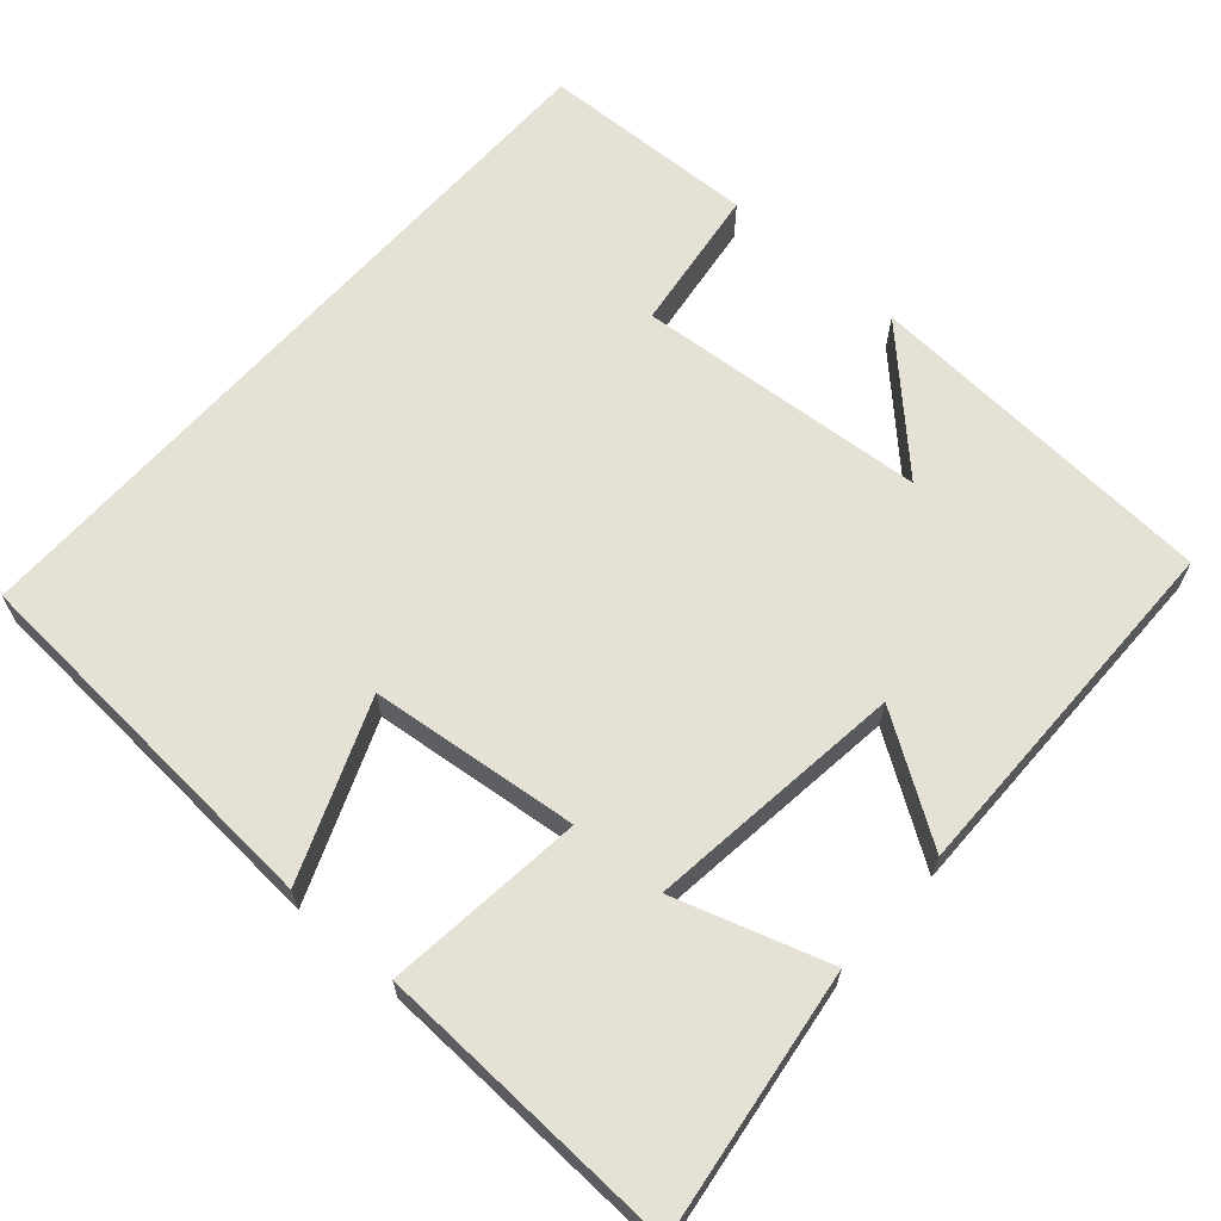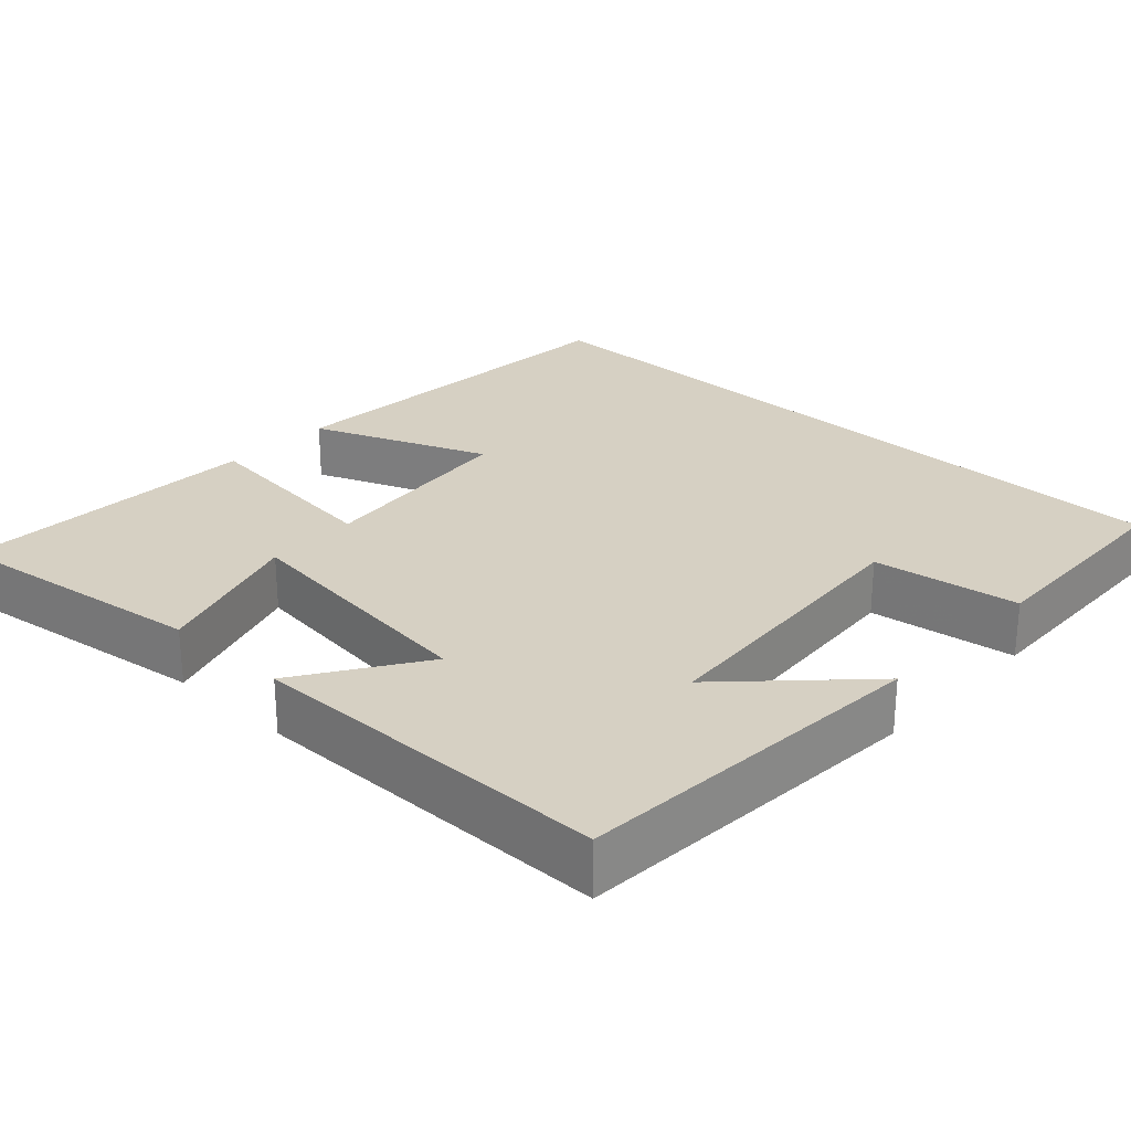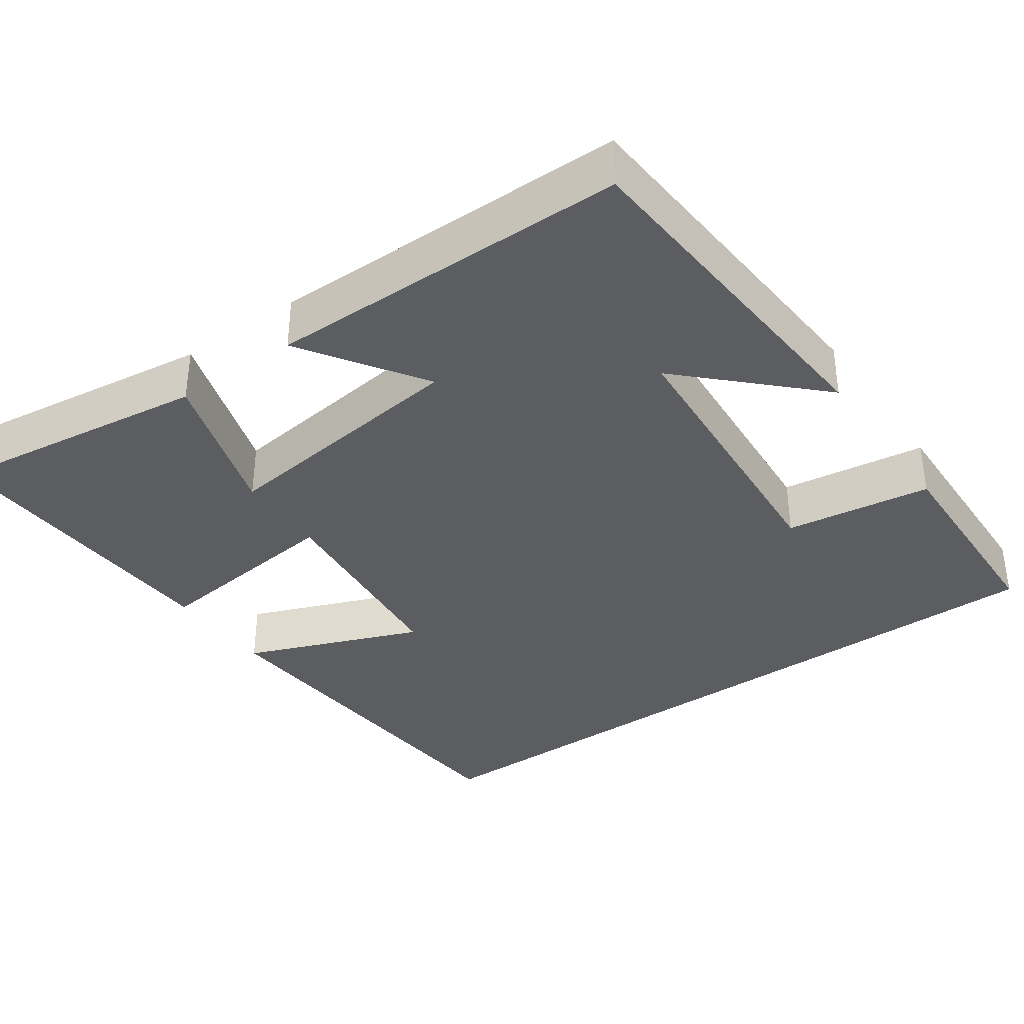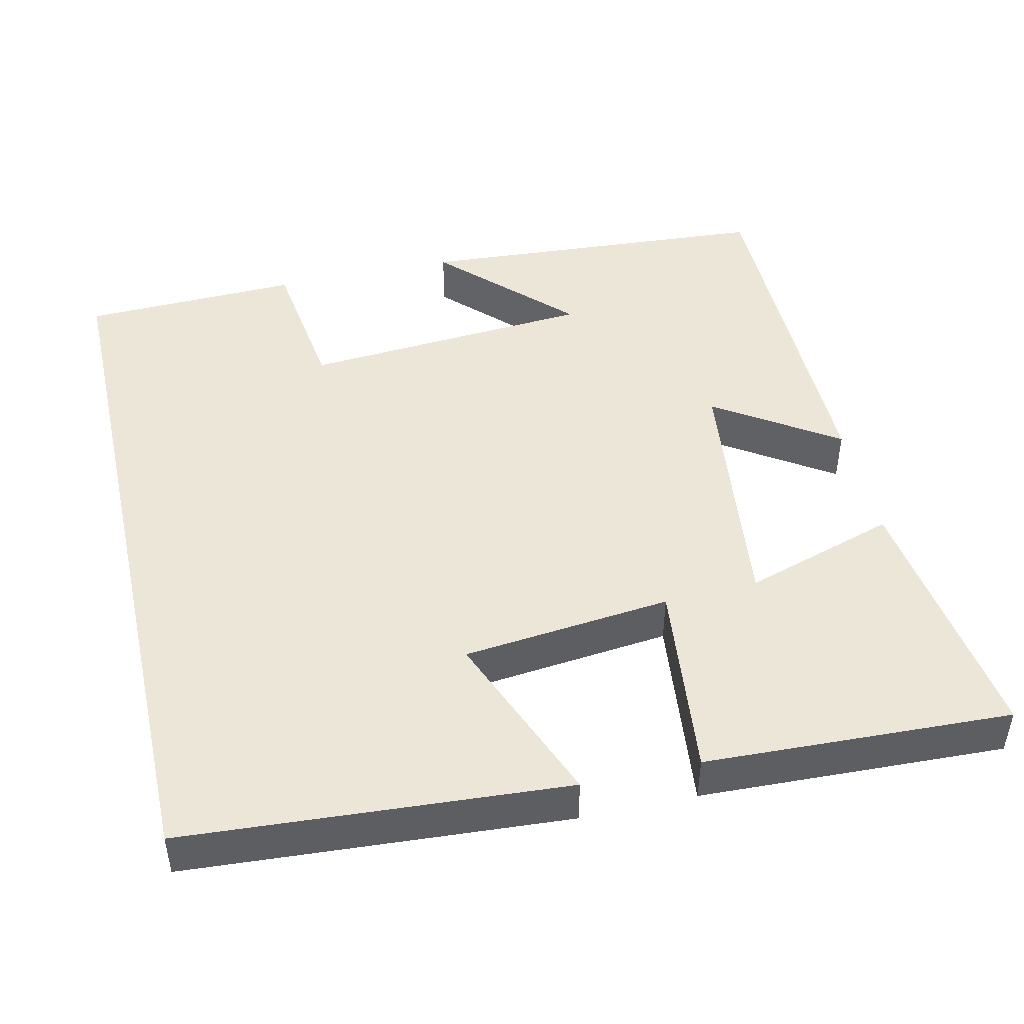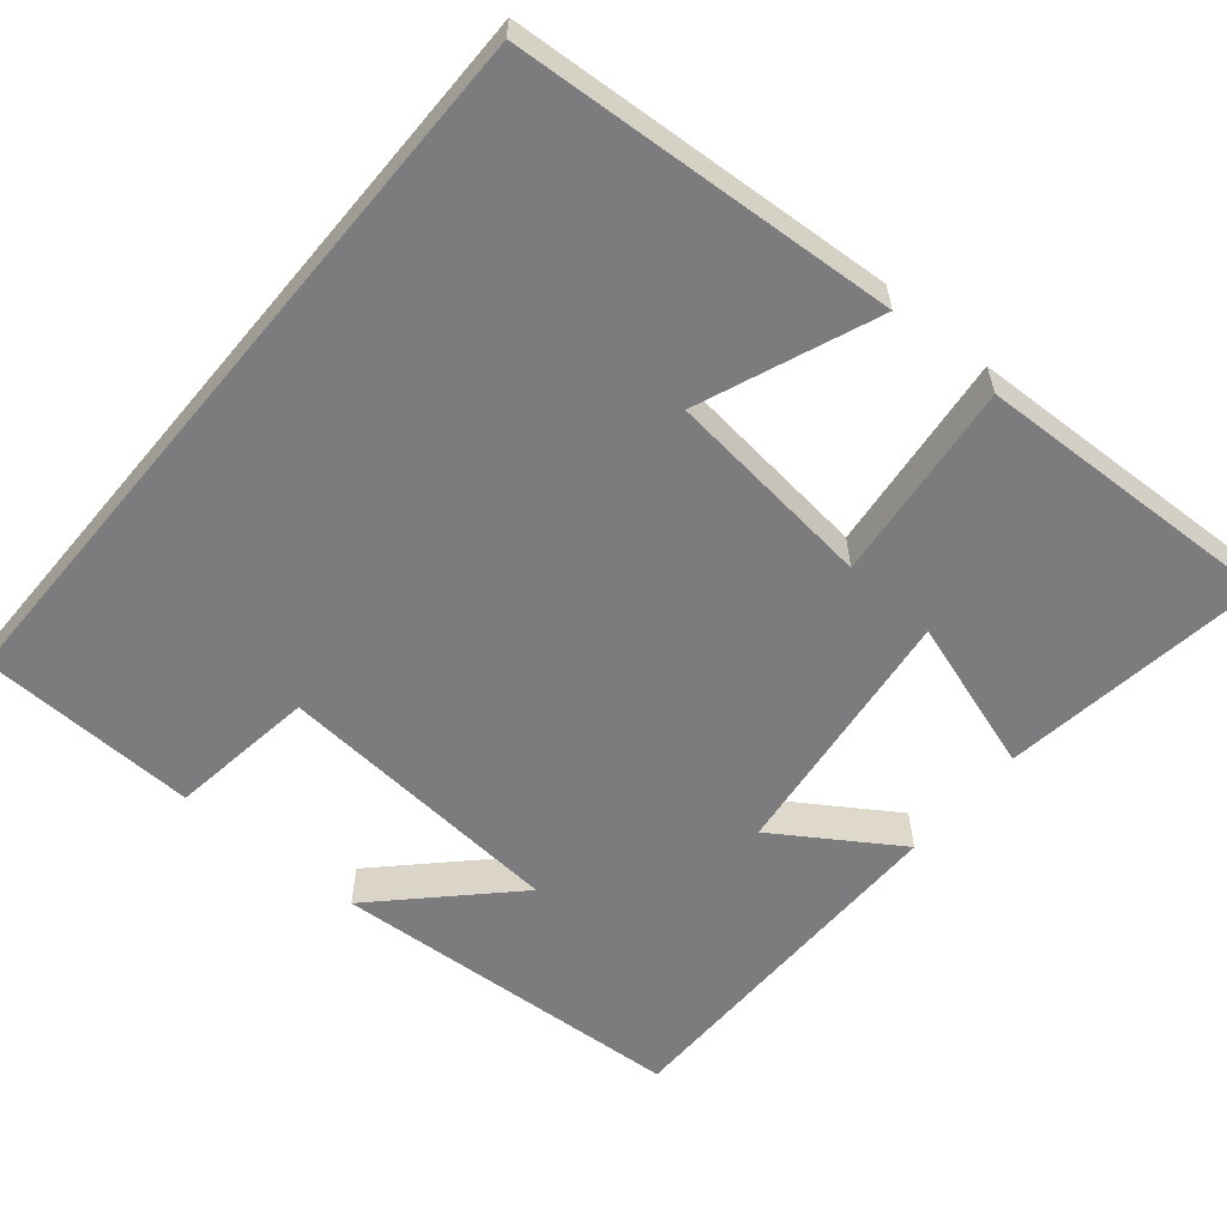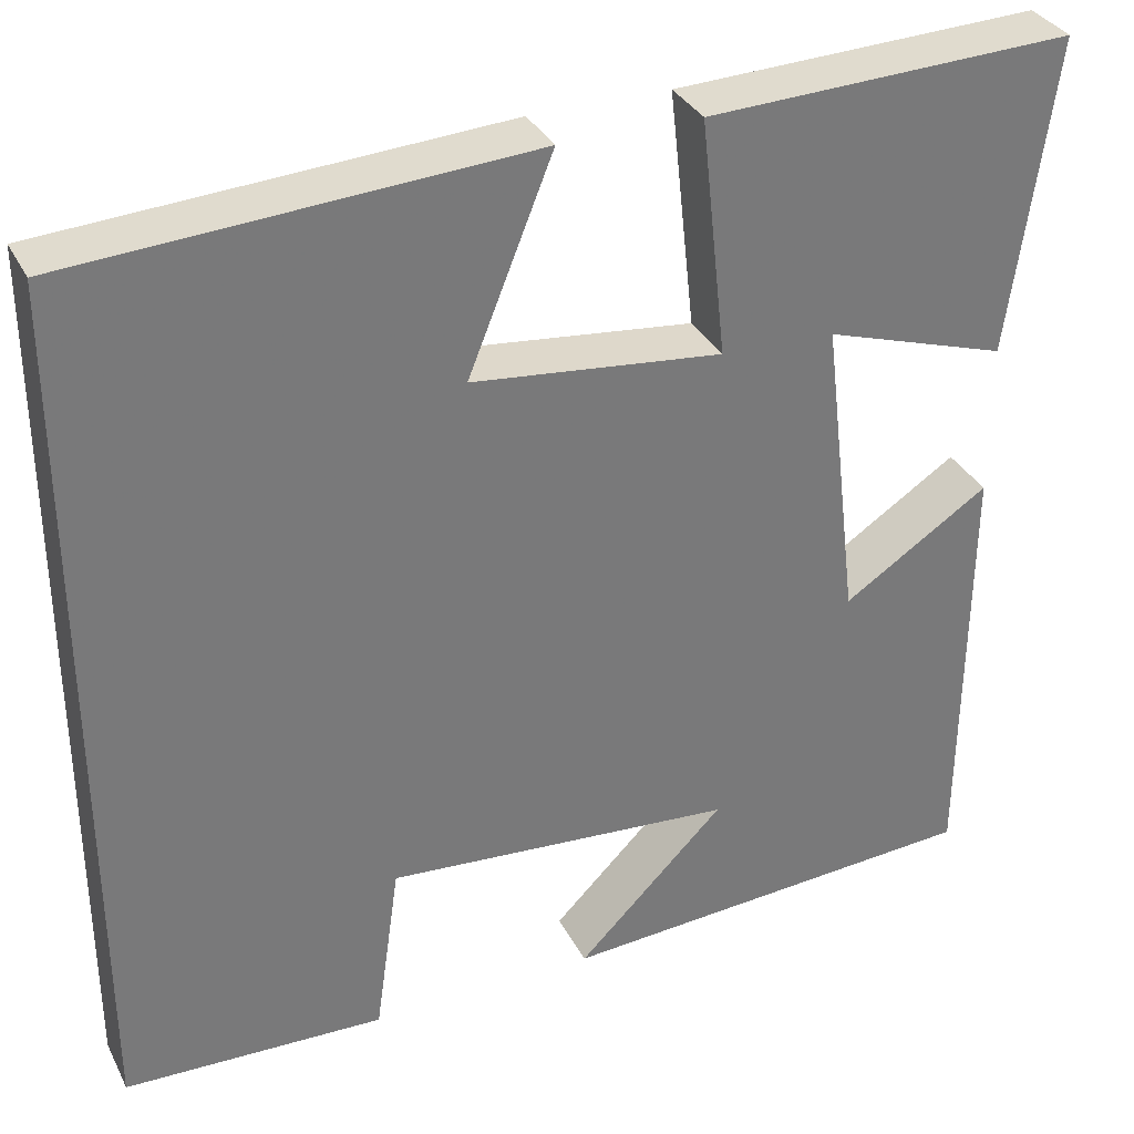
<metadata>
{"format":"obj","ext":"obj","renderer":"f3d","projection":"perspective","resolution":1024,"background":"white","views":[{"elev":64.9,"azim":41.5,"up":"+Y"},{"elev":26.5,"azim":133.0,"up":"+Y"},{"elev":-36.4,"azim":125.5,"up":"+Y"},{"elev":46.5,"azim":-12.7,"up":"+Y"},{"elev":-58.9,"azim":-39.9,"up":"+Y"},{"elev":33.5,"azim":-23.8,"up":"+Z"}]}
</metadata>
<code>
v 0.548 0.07 0.515
v 0.5 0.07 0.172
v 0.301 0.07 0.236
v 0.341 0.07 -0.1
v 0.5 0.07 0.004
v 0.496 0.07 -0.47
v 0.03 0.07 -0.5
v 0.191 0.07 -0.339
v -0.189 0.07 -0.309
v -0.216 0.07 -0.5
v -0.5 0.07 -0.49
v -0.5 0.07 0.468
v -0.003 0.07 0.5
v -0.095 0.07 0.271
v 0.177 0.07 0.241
v 0.149 0.07 0.5
v 0.548 0 0.515
v 0.5 0 0.172
v 0.301 0 0.236
v 0.341 0 -0.1
v 0.5 0 0.004
v 0.496 0 -0.47
v 0.03 0 -0.5
v 0.191 0 -0.339
v -0.189 0 -0.309
v -0.216 0 -0.5
v -0.5 0 -0.49
v -0.5 0 0.468
v -0.003 0 0.5
v -0.095 0 0.271
v 0.177 0 0.241
v 0.149 0 0.5
f 15 16 1
f 11 12 13 14
f 11 14 15
f 9 10 11
f 9 11 15 1
f 6 7 8
f 4 5 6 8
f 3 4 8 9
f 1 2 3
f 1 3 9
f 17 32 31
f 30 29 28 27
f 31 30 27
f 27 26 25
f 17 31 27 25
f 24 23 22
f 24 22 21 20
f 25 24 20 19
f 19 18 17
f 25 19 17
f 1 17 18 2
f 2 18 19 3
f 3 19 20 4
f 4 20 21 5
f 5 21 22 6
f 6 22 23 7
f 7 23 24 8
f 8 24 25 9
f 9 25 26 10
f 10 26 27 11
f 11 27 28 12
f 12 28 29 13
f 13 29 30 14
f 14 30 31 15
f 15 31 32 16
f 16 32 17 1

</code>
